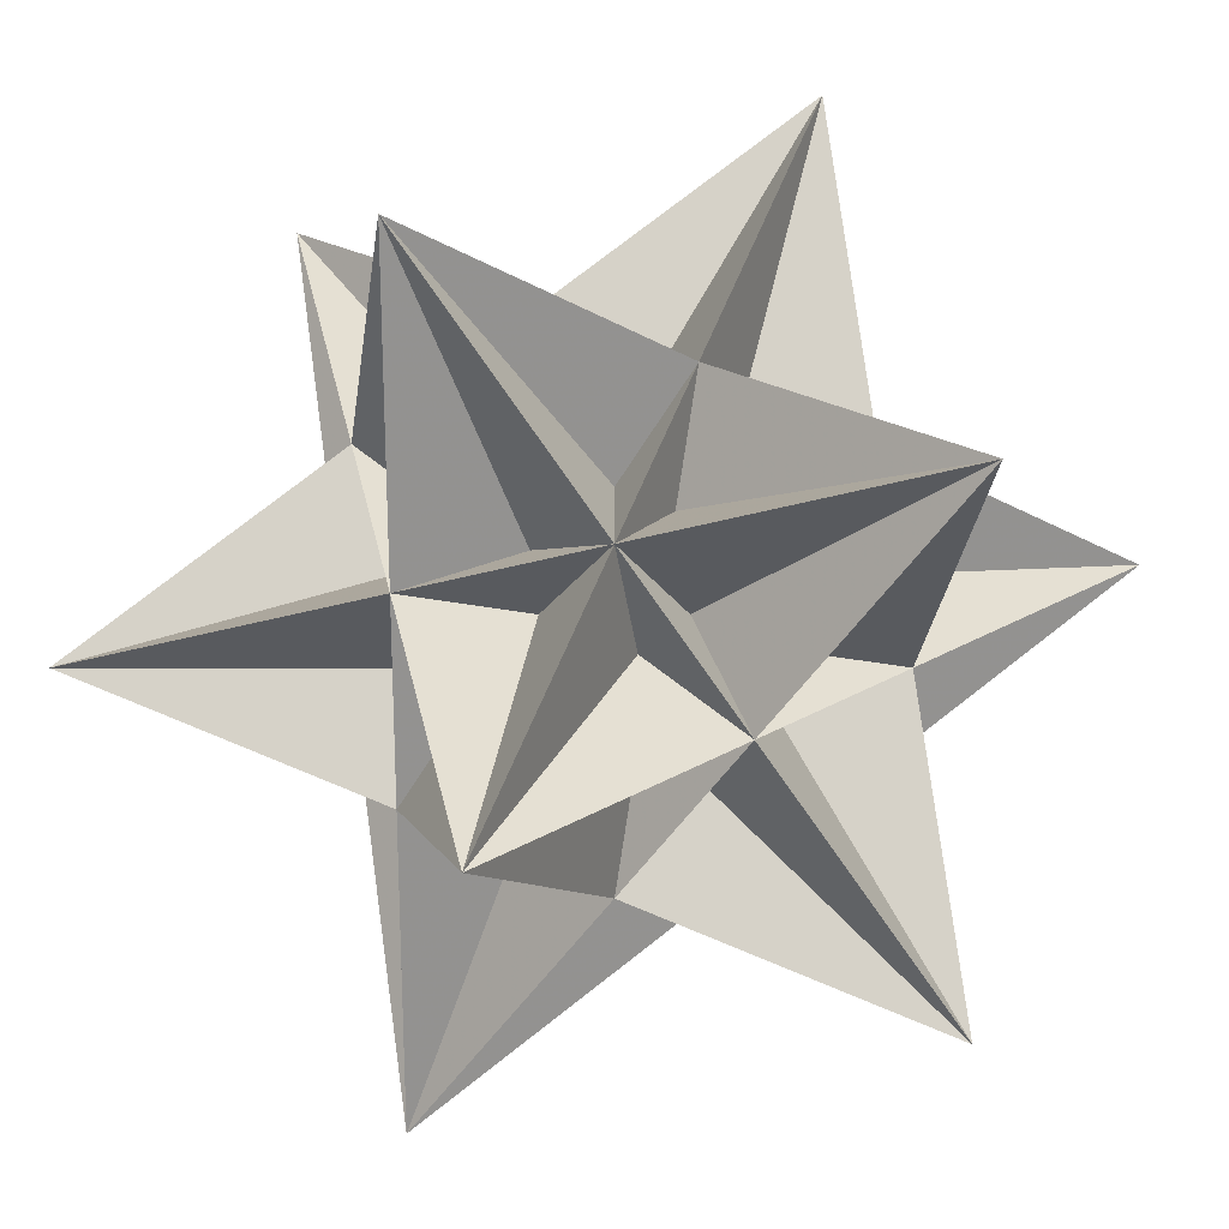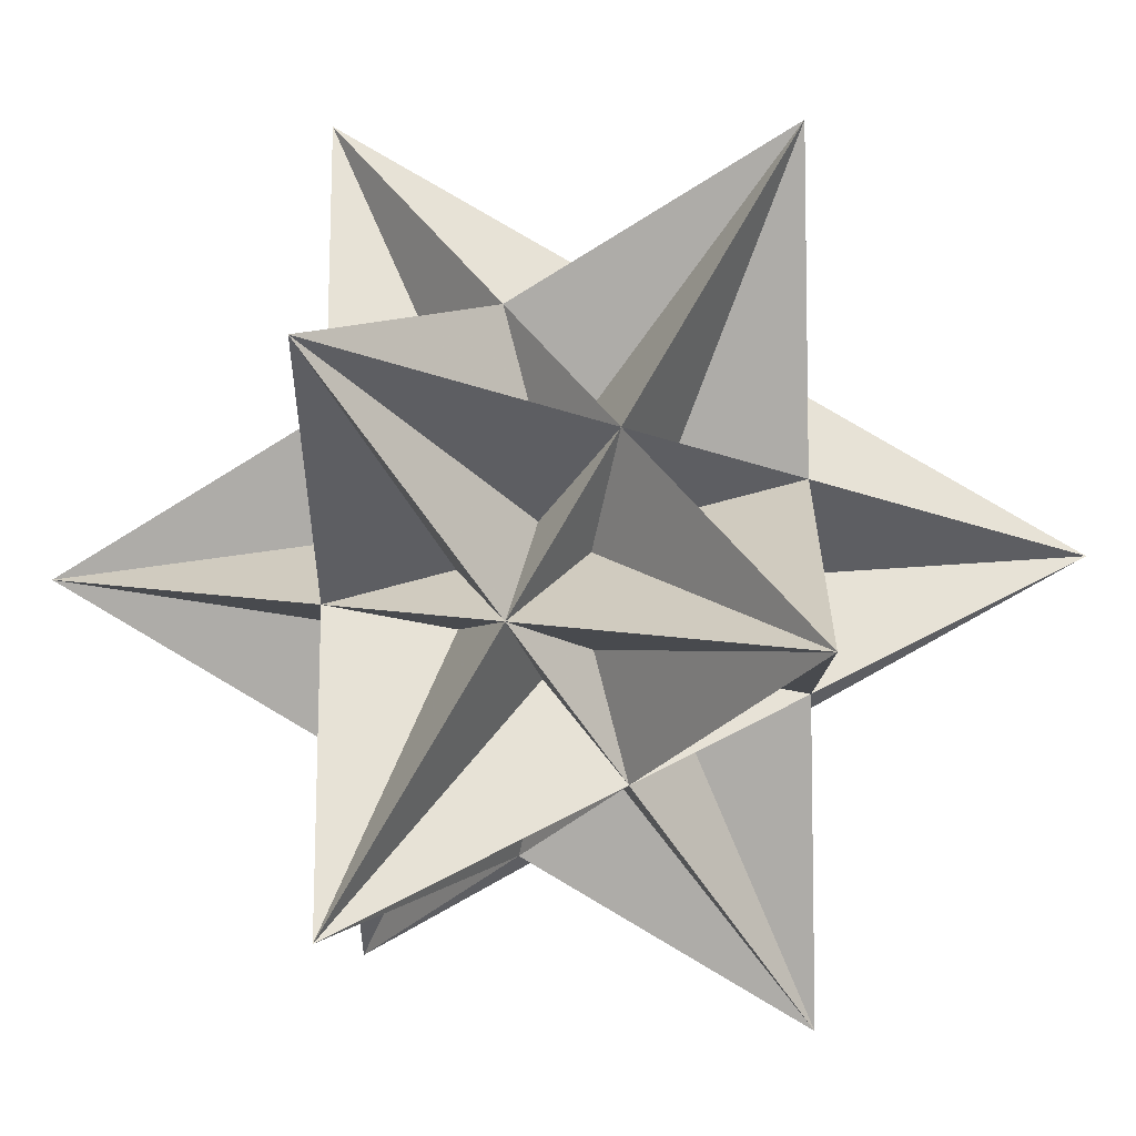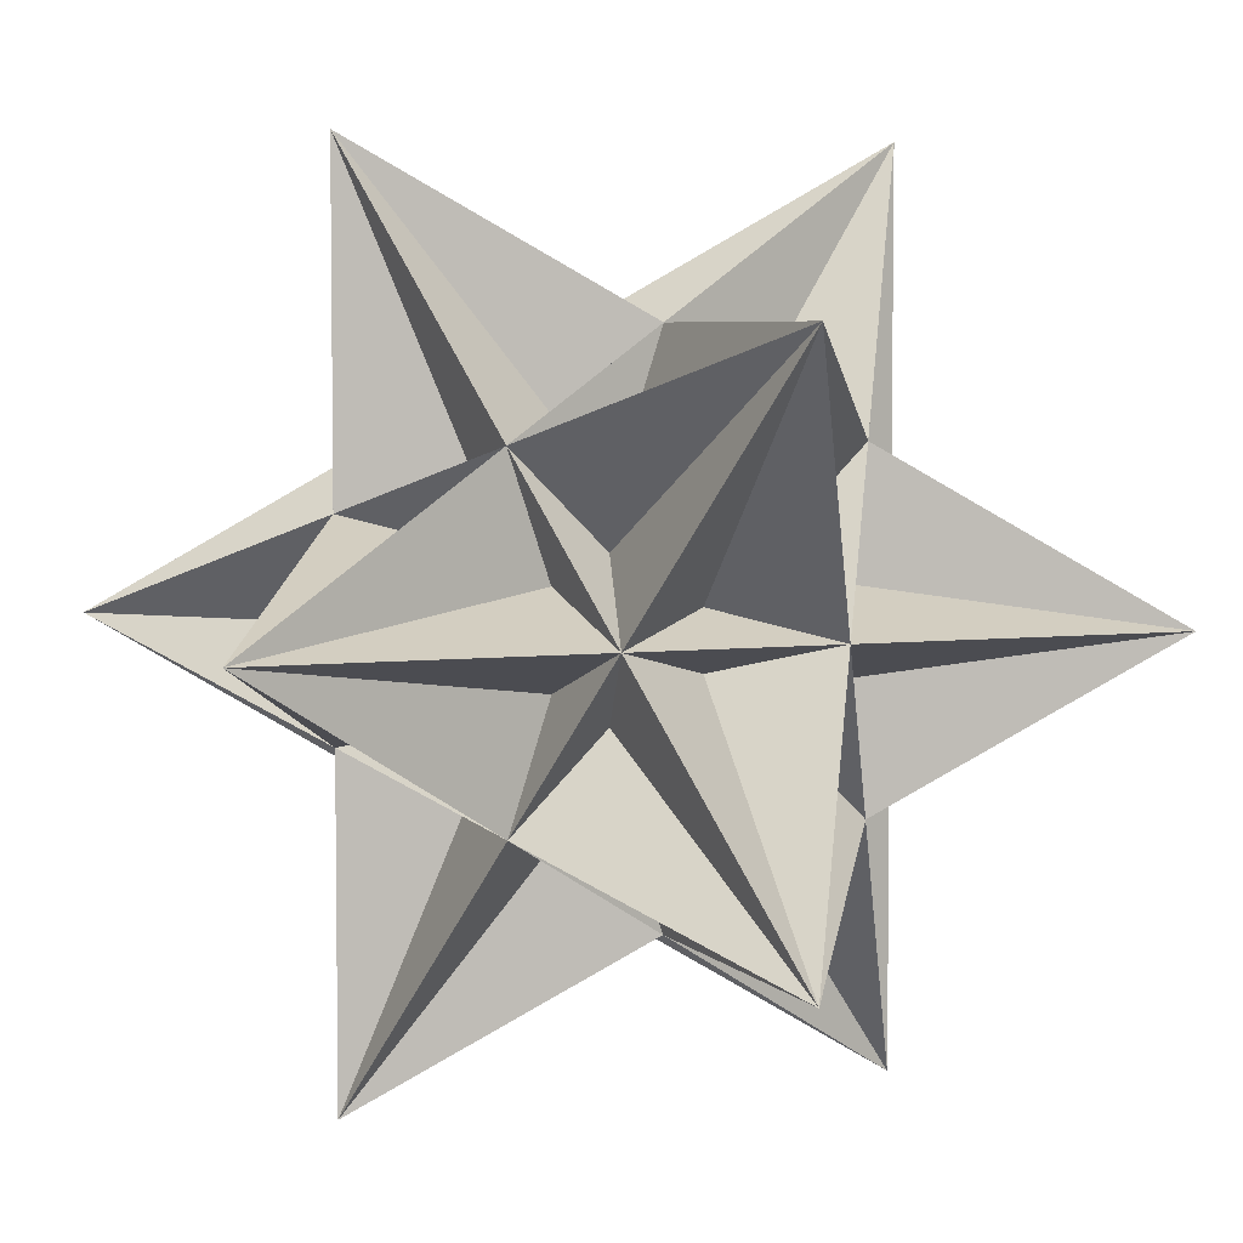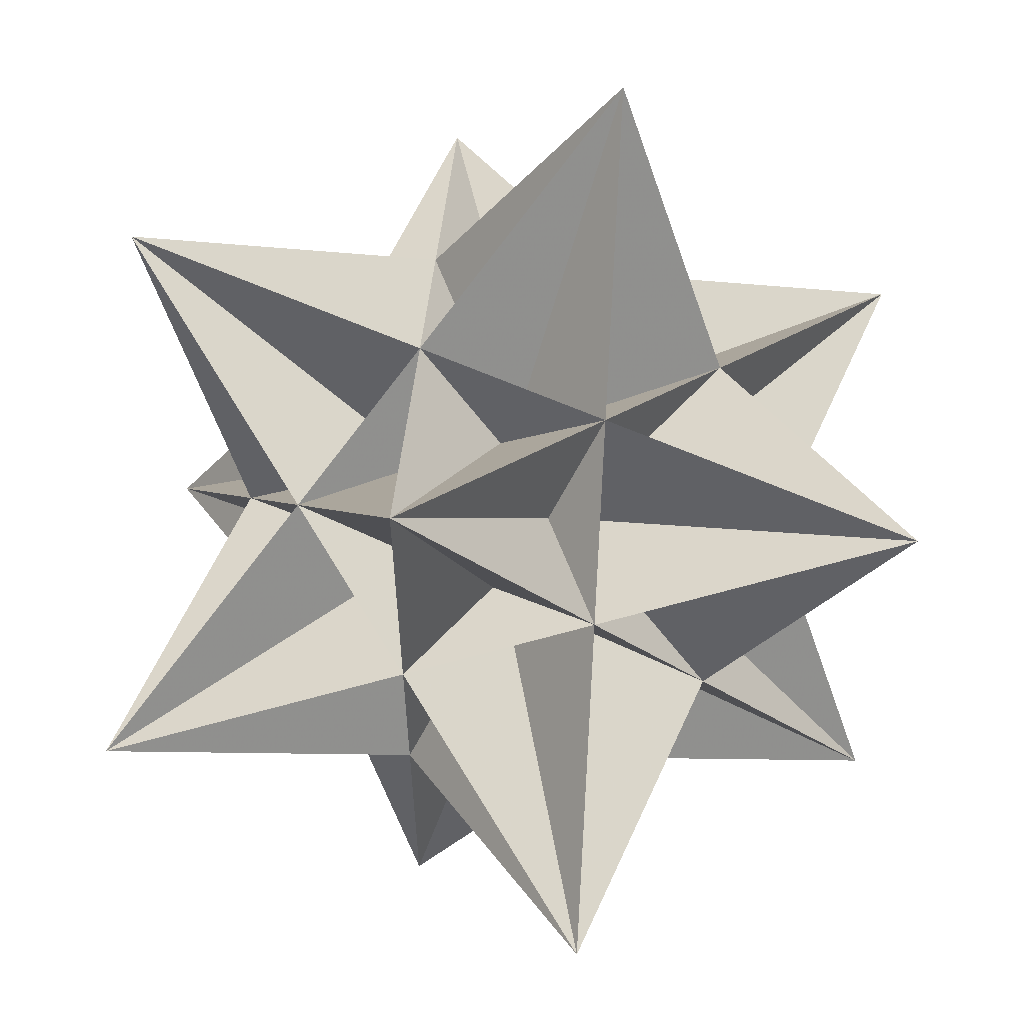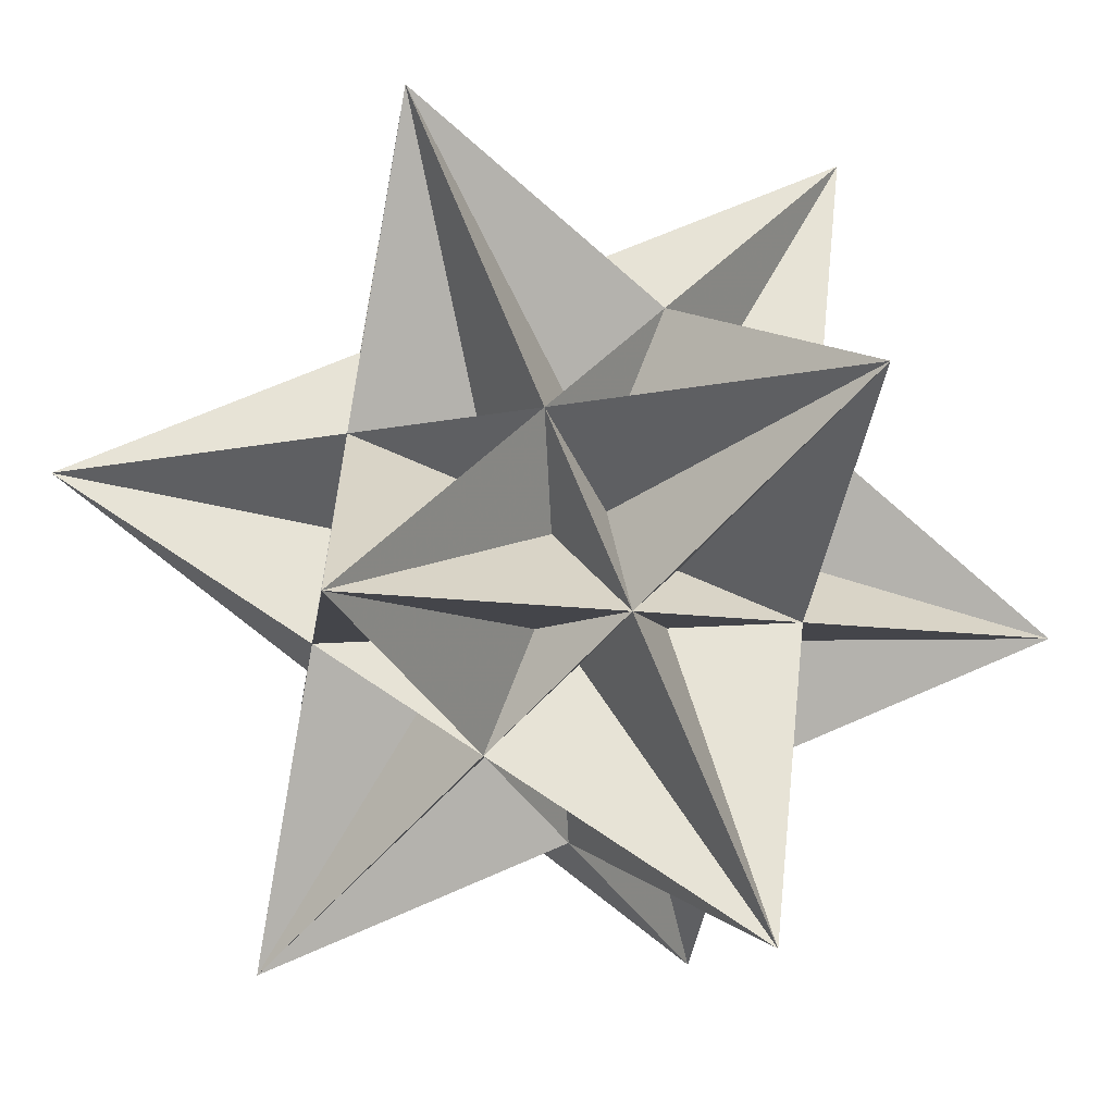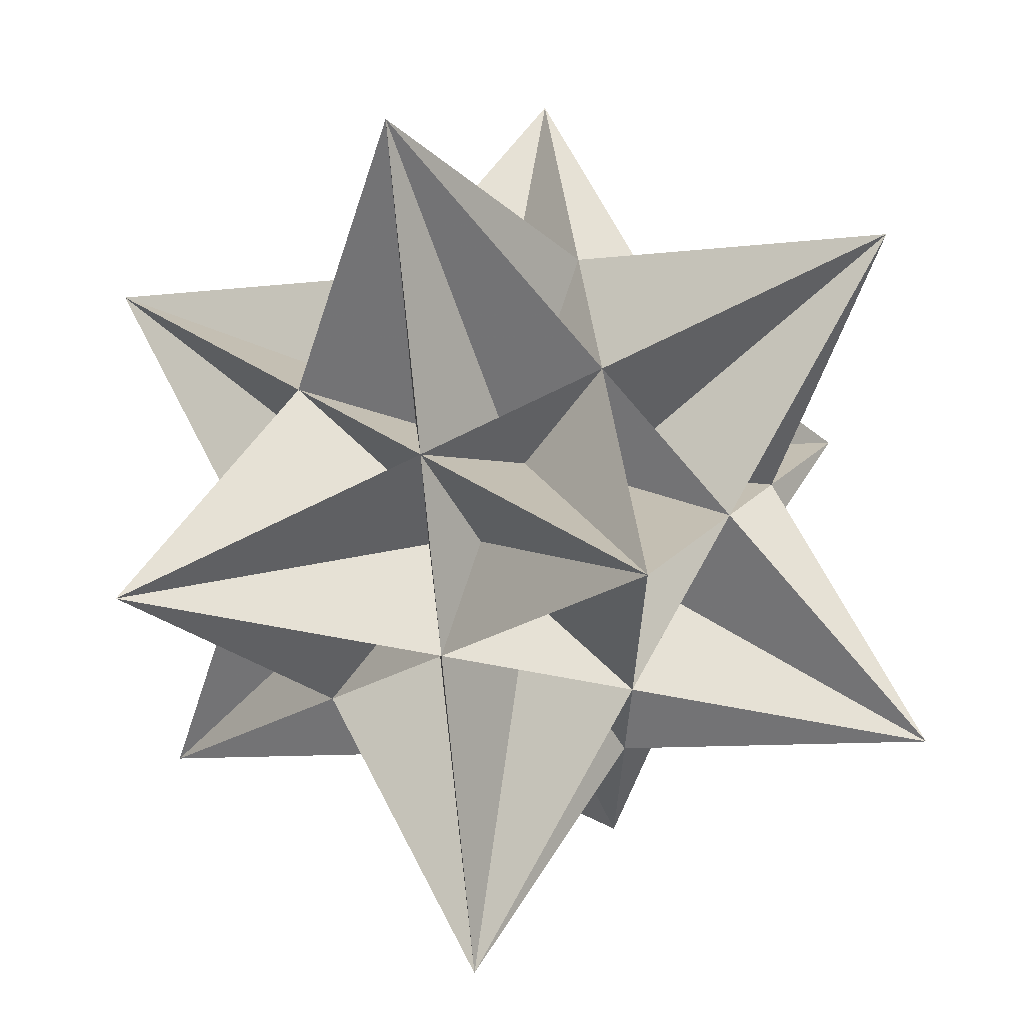
<metadata>
{"format":"obj","ext":"obj","renderer":"f3d","projection":"perspective","resolution":1024,"background":"white","views":[{"elev":23.6,"azim":-45.0,"up":"+Z"},{"elev":-62.5,"azim":33.2,"up":"+Z"},{"elev":5.1,"azim":159.1,"up":"+Z"},{"elev":61.3,"azim":114.4,"up":"+Z"},{"elev":-64.0,"azim":47.8,"up":"+Y"},{"elev":67.9,"azim":-27.4,"up":"+Y"}]}
</metadata>
<code>
v 0 -0.5 -0.309
v 0 0.5  0.309
v 0 0.5 -0.309
v -0.5  0.309 0
v 0.5  0.309 0
v -0.5 -0.309 0
v 0.5 -0.309 0
v 0.309 0 -0.5
v 0.309 0 0.5
v -0.309 0 -0.5
v -0.309 0 0.5
v 0 -0.5  0.309
f 12 2 10
f 12 10 5
f 12 5 4
f 12 4 8
f 12 8 2
f 3 1 11
f 3 11 7
f 3 7 6
f 3 6 9
f 3 9 1
f 2 6 7
f 2 7 10
f 10 7 11
f 10 11 5
f 5 11 1
f 5 1 4
f 4 1 9
f 4 9 8
f 8 9 6
f 8 6 2

</code>
